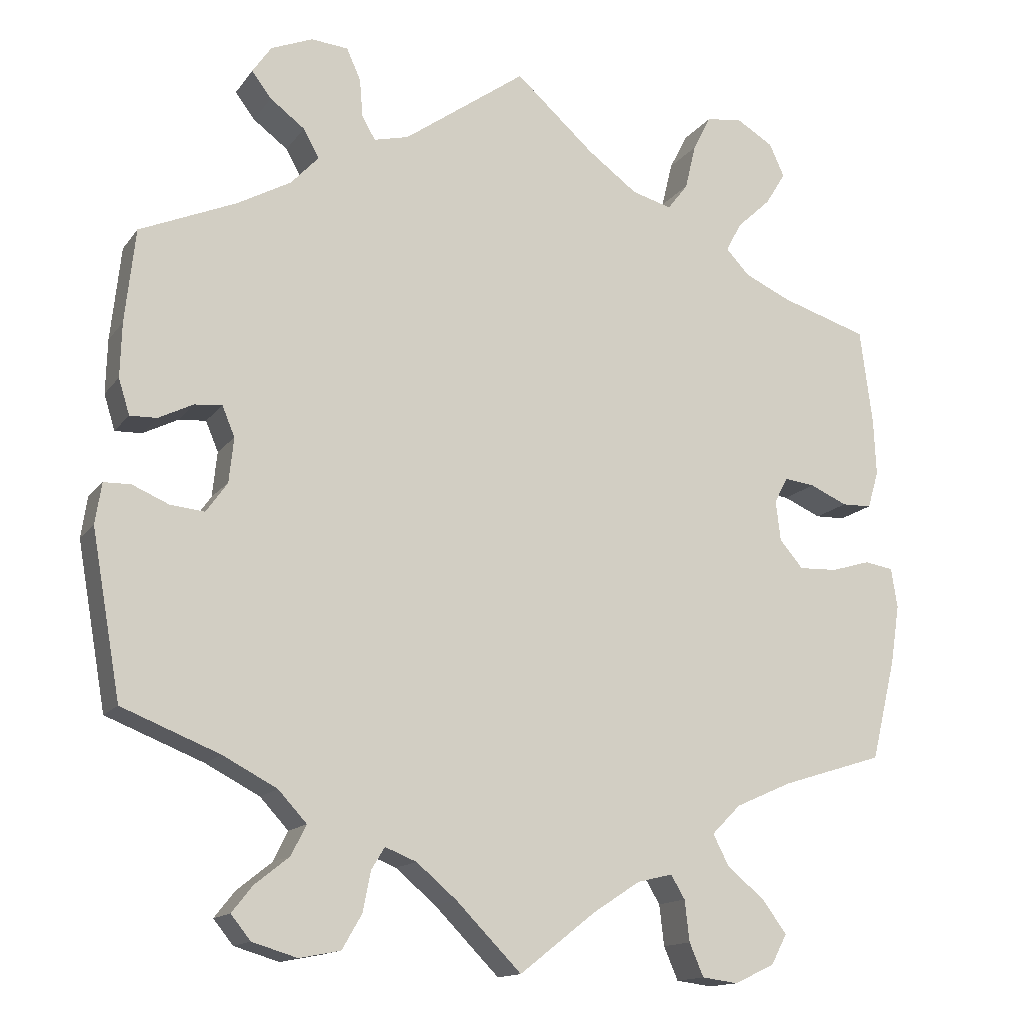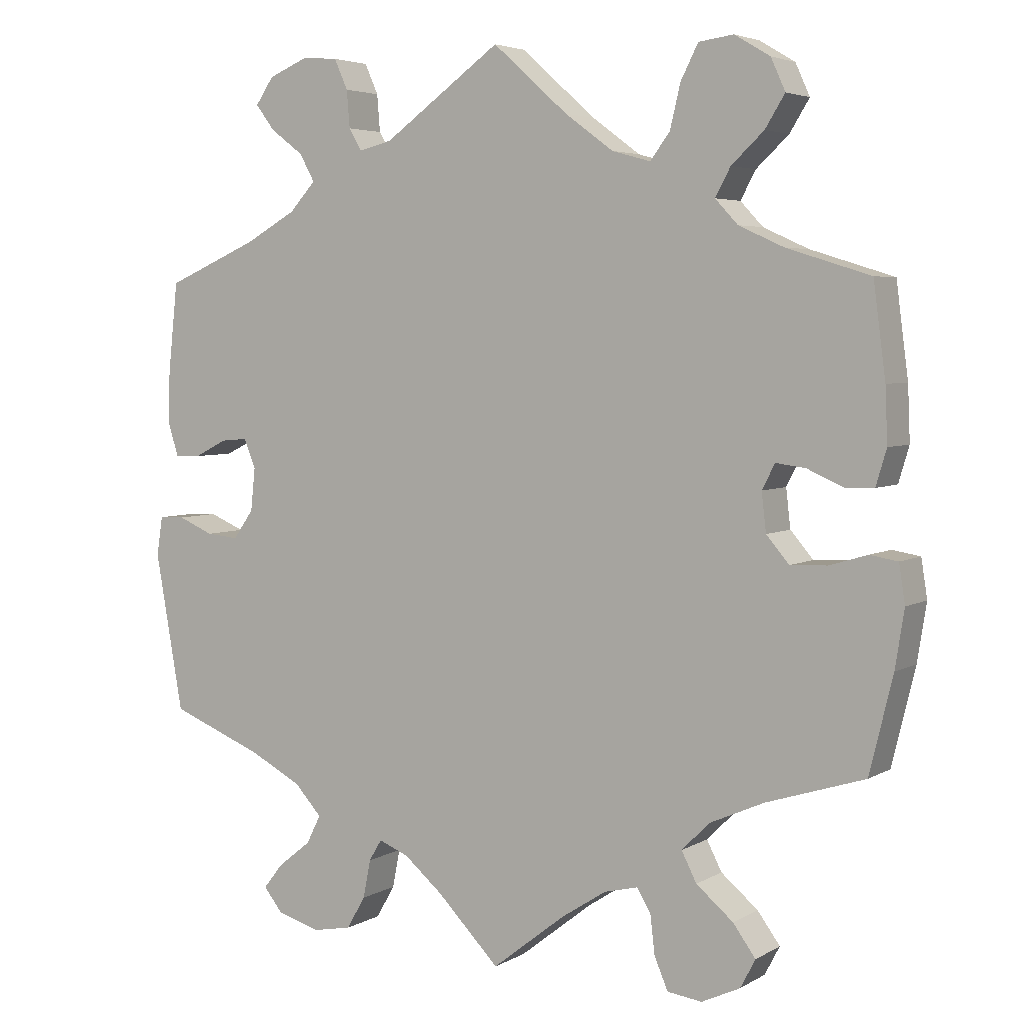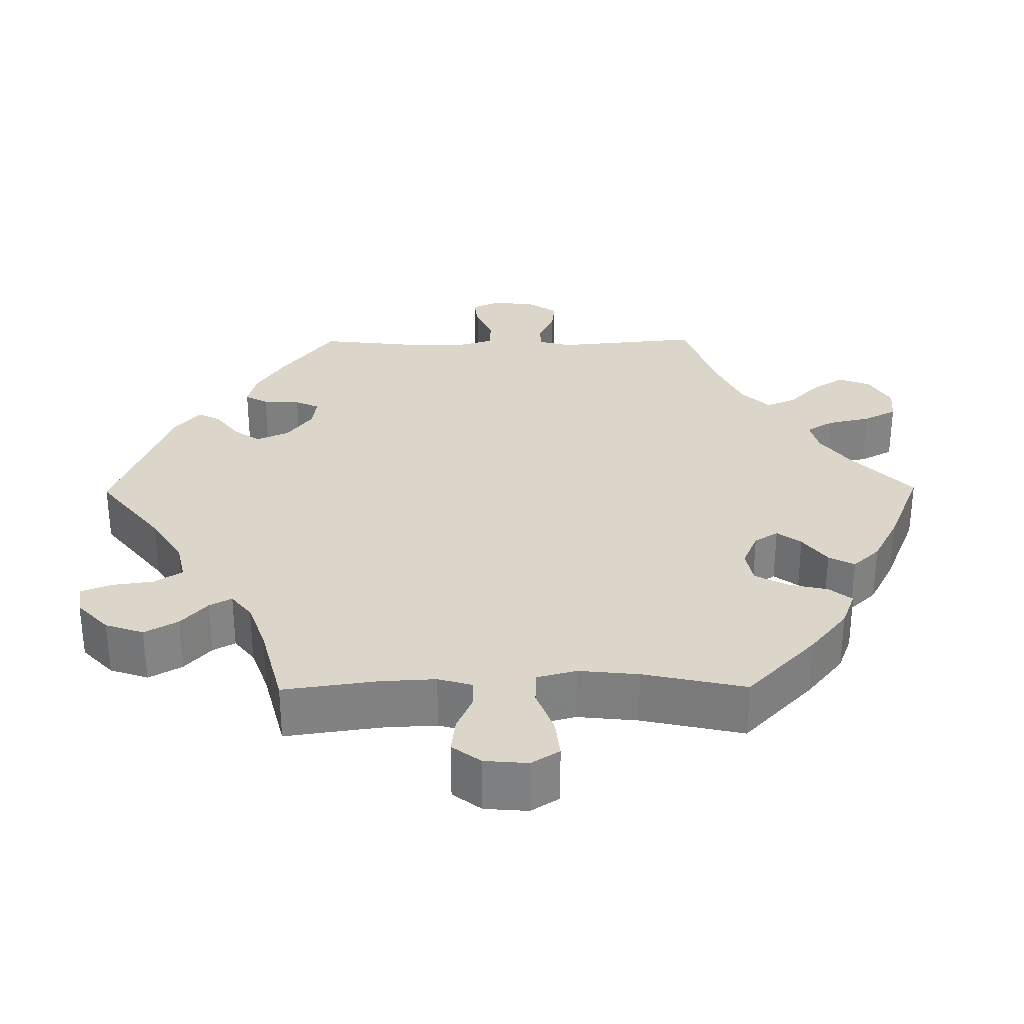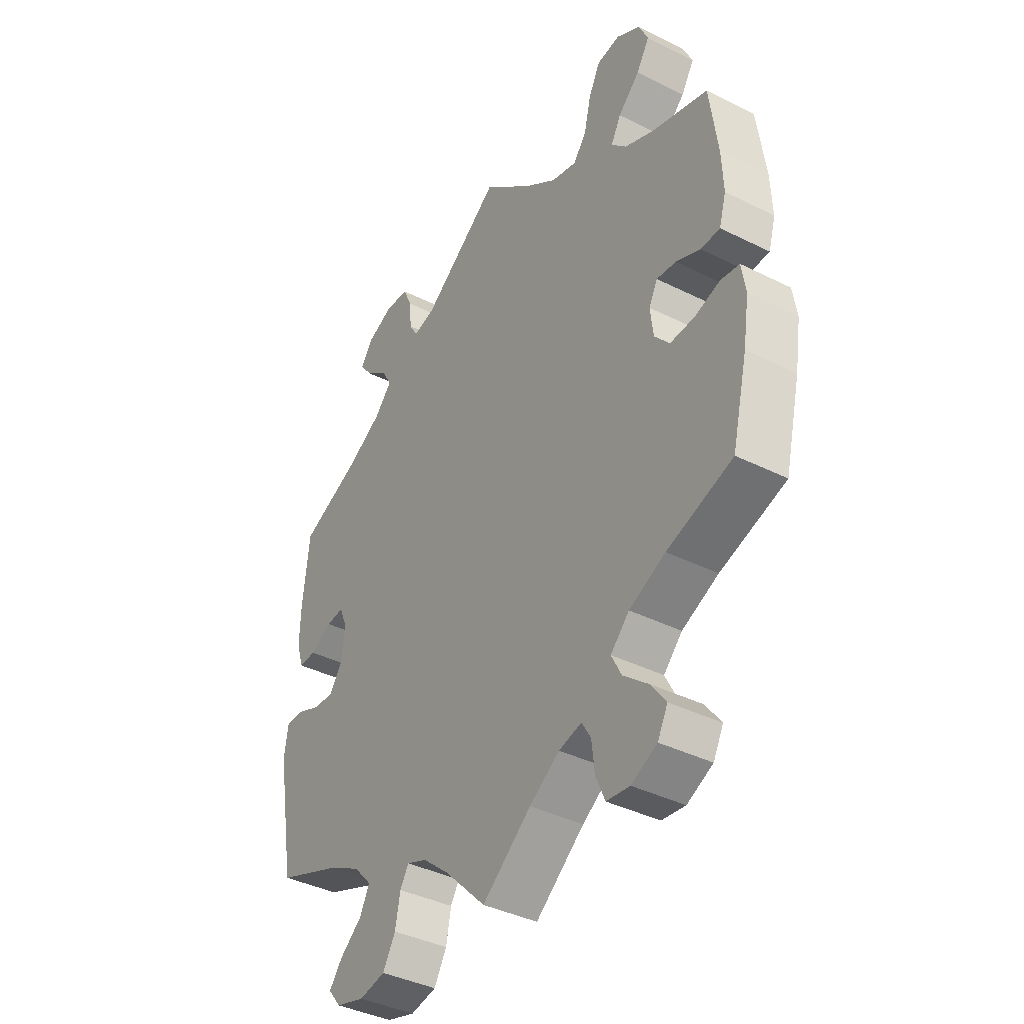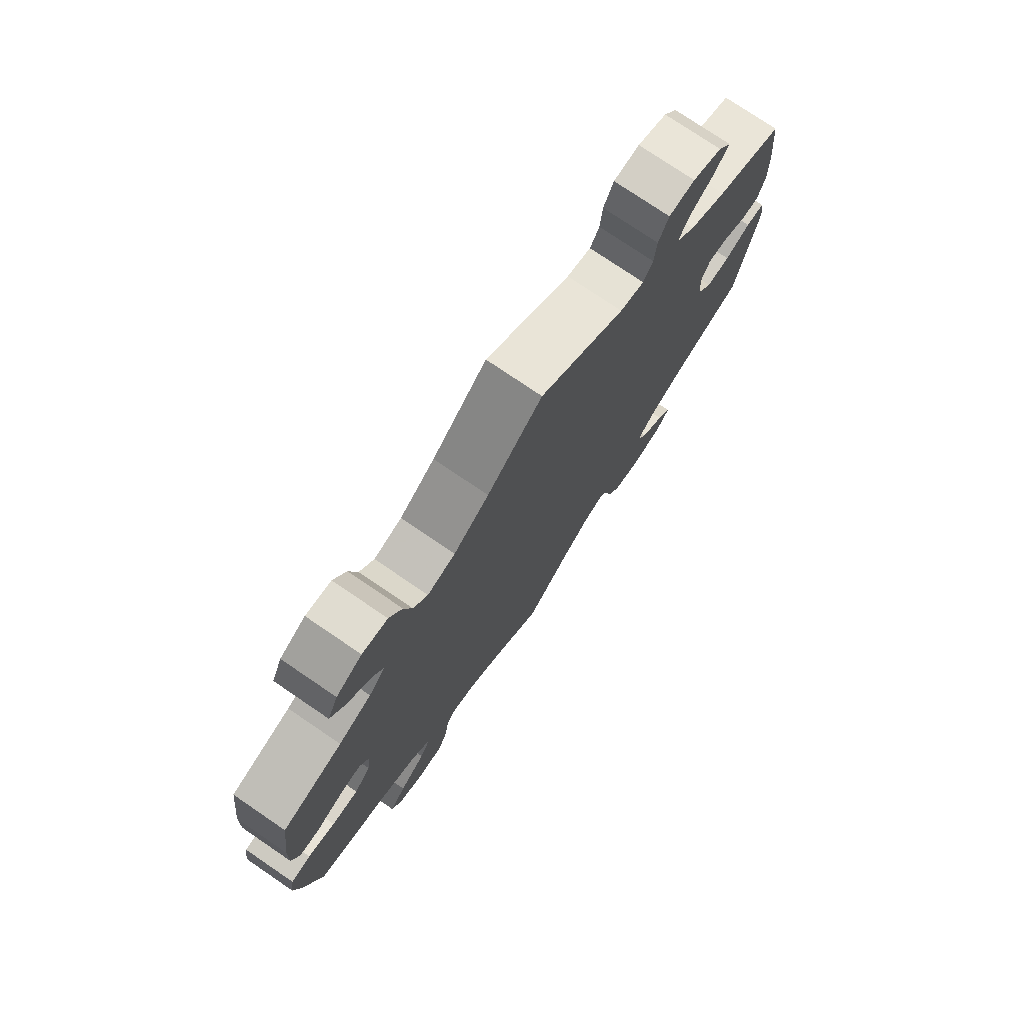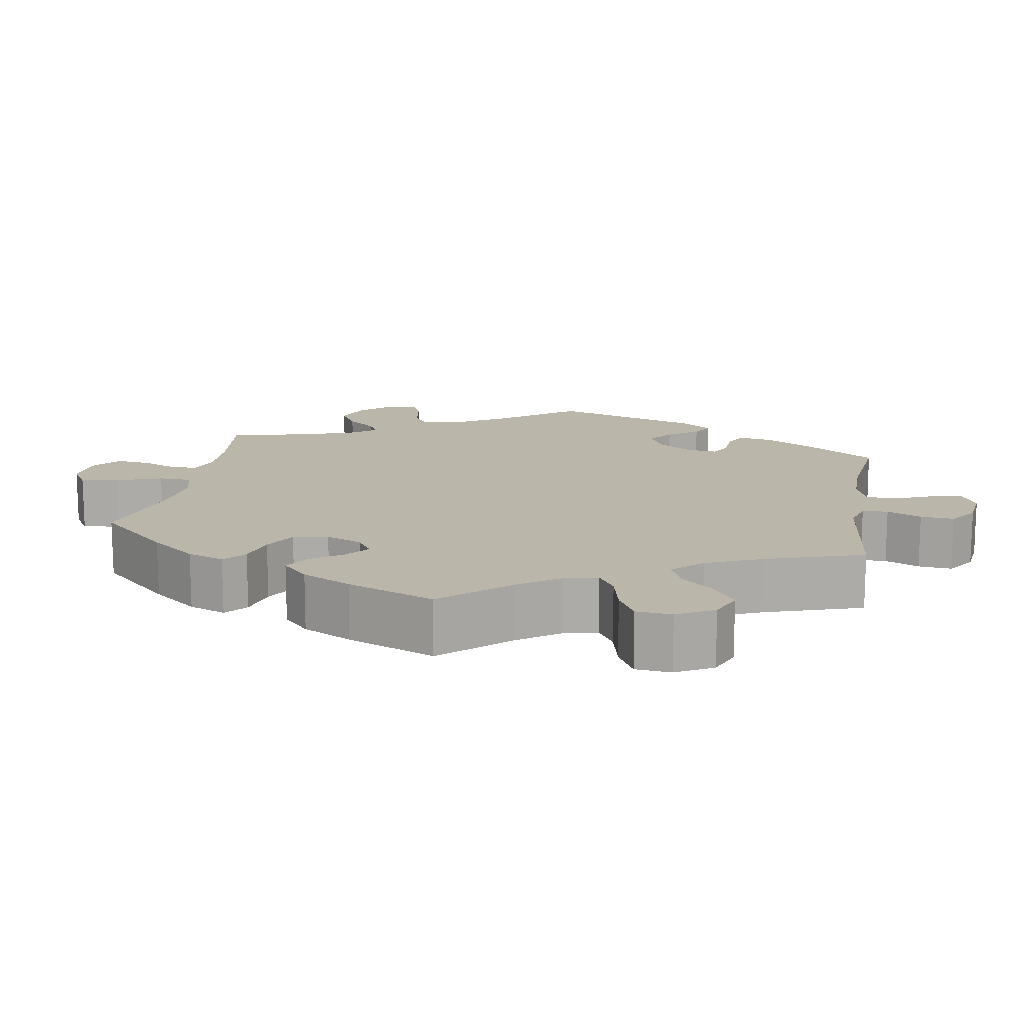
<metadata>
{"format":"obj","ext":"obj","renderer":"f3d","projection":"perspective","resolution":1024,"background":"white","views":[{"elev":-14.4,"azim":156.9,"up":"+Z"},{"elev":4.5,"azim":-149.5,"up":"+Z"},{"elev":29.8,"azim":-150.6,"up":"+Y"},{"elev":-39.5,"azim":-121.9,"up":"+Z"},{"elev":76.5,"azim":-55.8,"up":"+Z"},{"elev":13.9,"azim":-50.4,"up":"+Y"}]}
</metadata>
<code>
v 0.156 0.07 0.466
v 0.2 0.07 0.455
v 0.217 0.07 0.484
v 0.221 0.07 0.533
v 0.239 0.07 0.573
v 0.286 0.07 0.577
v 0.339 0.07 0.555
v 0.363 0.07 0.52
v 0.338 0.07 0.487
v 0.294 0.07 0.454
v 0.274 0.07 0.418
v 0.309 0.07 0.38
v 0.377 0.07 0.342
v 0.5 0.07 0.289
v 0.513 0.07 0.17
v 0.515 0.07 0.101
v 0.501 0.07 0.056
v 0.467 0.07 0.057
v 0.423 0.07 0.079
v 0.388 0.07 0.082
v 0.372 0.07 0.044
v 0.378 0.07 -0.013
v 0.405 0.07 -0.051
v 0.448 0.07 -0.047
v 0.495 0.07 -0.027
v 0.529 0.07 -0.028
v 0.537 0.07 -0.08
v 0.5 0.07 -0.289
v 0.376 0.07 -0.338
v 0.307 0.07 -0.374
v 0.271 0.07 -0.413
v 0.29 0.07 -0.451
v 0.334 0.07 -0.486
v 0.36 0.07 -0.519
v 0.335 0.07 -0.55
v 0.278 0.07 -0.567
v 0.226 0.07 -0.557
v 0.201 0.07 -0.514
v 0.191 0.07 -0.463
v 0.174 0.07 -0.435
v 0.134 0.07 -0.451
v 0.083 0.07 -0.494
v 0 0.07 -0.578
v -0.097 0.07 -0.502
v -0.157 0.07 -0.463
v -0.202 0.07 -0.452
v -0.22 0.07 -0.482
v -0.226 0.07 -0.534
v -0.244 0.07 -0.576
v -0.29 0.07 -0.582
v -0.341 0.07 -0.558
v -0.361 0.07 -0.52
v -0.331 0.07 -0.479
v -0.282 0.07 -0.438
v -0.262 0.07 -0.399
v -0.299 0.07 -0.362
v -0.371 0.07 -0.33
v -0.501 0.07 -0.289
v -0.532 0.07 -0.162
v -0.544 0.07 -0.086
v -0.536 0.07 -0.035
v -0.499 0.07 -0.029
v -0.449 0.07 -0.044
v -0.4 0.07 -0.046
v -0.37 0.07 -0.011
v -0.364 0.07 0.04
v -0.381 0.07 0.073
v -0.42 0.07 0.068
v -0.468 0.07 0.047
v -0.506 0.07 0.048
v -0.52 0.07 0.095
v -0.517 0.07 0.167
v -0.501 0.07 0.289
v -0.391 0.07 0.323
v -0.331 0.07 0.35
v -0.301 0.07 0.382
v -0.321 0.07 0.419
v -0.364 0.07 0.459
v -0.39 0.07 0.501
v -0.371 0.07 0.543
v -0.324 0.07 0.571
v -0.278 0.07 0.565
v -0.255 0.07 0.52
v -0.241 0.07 0.462
v -0.215 0.07 0.428
v -0.164 0.07 0.442
v -0.1 0.07 0.489
v 0 0.07 0.578
v 0.156 0 0.466
v 0.2 0 0.455
v 0.217 0 0.484
v 0.221 0 0.533
v 0.239 0 0.573
v 0.286 0 0.577
v 0.339 0 0.555
v 0.363 0 0.52
v 0.338 0 0.487
v 0.294 0 0.454
v 0.274 0 0.418
v 0.309 0 0.38
v 0.377 0 0.342
v 0.5 0 0.289
v 0.513 0 0.17
v 0.515 0 0.101
v 0.501 0 0.056
v 0.467 0 0.057
v 0.423 0 0.079
v 0.388 0 0.082
v 0.372 0 0.044
v 0.378 0 -0.013
v 0.405 0 -0.051
v 0.448 0 -0.047
v 0.495 0 -0.027
v 0.529 0 -0.028
v 0.537 0 -0.08
v 0.5 0 -0.289
v 0.376 0 -0.338
v 0.307 0 -0.374
v 0.271 0 -0.413
v 0.29 0 -0.451
v 0.334 0 -0.486
v 0.36 0 -0.519
v 0.335 0 -0.55
v 0.278 0 -0.567
v 0.226 0 -0.557
v 0.201 0 -0.514
v 0.191 0 -0.463
v 0.174 0 -0.435
v 0.134 0 -0.451
v 0.083 0 -0.494
v 0 0 -0.578
v -0.097 0 -0.502
v -0.157 0 -0.463
v -0.202 0 -0.452
v -0.22 0 -0.482
v -0.226 0 -0.534
v -0.244 0 -0.576
v -0.29 0 -0.582
v -0.341 0 -0.558
v -0.361 0 -0.52
v -0.331 0 -0.479
v -0.282 0 -0.438
v -0.262 0 -0.399
v -0.299 0 -0.362
v -0.371 0 -0.33
v -0.501 0 -0.289
v -0.532 0 -0.162
v -0.544 0 -0.086
v -0.536 0 -0.035
v -0.499 0 -0.029
v -0.449 0 -0.044
v -0.4 0 -0.046
v -0.37 0 -0.011
v -0.364 0 0.04
v -0.381 0 0.073
v -0.42 0 0.068
v -0.468 0 0.047
v -0.506 0 0.048
v -0.52 0 0.095
v -0.517 0 0.167
v -0.501 0 0.289
v -0.391 0 0.323
v -0.331 0 0.35
v -0.301 0 0.382
v -0.321 0 0.419
v -0.364 0 0.459
v -0.39 0 0.501
v -0.371 0 0.543
v -0.324 0 0.571
v -0.278 0 0.565
v -0.255 0 0.52
v -0.241 0 0.462
v -0.215 0 0.428
v -0.164 0 0.442
v -0.1 0 0.489
v 0 0 0.578
f 87 88 1
f 86 87 1 2
f 85 86 2
f 81 82 83 84
f 79 80 81 84
f 77 78 79 84
f 76 77 84 85
f 75 76 85 2
f 71 72 73 74
f 71 74 75 2
f 68 69 70 71
f 67 68 71 2
f 60 61 62 63
f 60 63 64
f 57 58 59 60
f 56 57 60 64
f 55 56 64 65
f 51 52 53 54
f 51 54 55
f 50 51 55
f 47 48 49 50
f 46 47 50 55
f 45 46 55 65
f 42 43 44
f 41 42 44 45
f 40 41 45 65
f 36 37 38 39
f 36 39 40
f 35 36 40
f 32 33 34 35
f 31 32 35 40
f 30 31 40 65
f 26 27 28 29
f 24 25 26 29
f 23 24 29 30
f 22 23 30 65
f 16 17 18 19
f 16 19 20
f 13 14 15 16
f 12 13 16 20
f 11 12 20 21
f 7 8 9 10
f 7 10 11
f 6 7 11
f 3 4 5 6
f 2 3 6 11
f 66 67 2 11
f 22 65 66
f 11 21 22 66
f 89 176 175
f 90 89 175 174
f 90 174 173
f 172 171 170 169
f 172 169 168 167
f 172 167 166 165
f 173 172 165 164
f 90 173 164 163
f 162 161 160 159
f 90 163 162 159
f 159 158 157 156
f 90 159 156 155
f 151 150 149 148
f 152 151 148
f 148 147 146 145
f 152 148 145 144
f 153 152 144 143
f 142 141 140 139
f 143 142 139
f 143 139 138
f 138 137 136 135
f 143 138 135 134
f 153 143 134 133
f 132 131 130
f 133 132 130 129
f 153 133 129 128
f 127 126 125 124
f 128 127 124
f 128 124 123
f 123 122 121 120
f 128 123 120 119
f 153 128 119 118
f 117 116 115 114
f 117 114 113 112
f 118 117 112 111
f 153 118 111 110
f 107 106 105 104
f 108 107 104
f 104 103 102 101
f 108 104 101 100
f 109 108 100 99
f 98 97 96 95
f 99 98 95
f 99 95 94
f 94 93 92 91
f 99 94 91 90
f 99 90 155 154
f 154 153 110
f 154 110 109 99
f 1 89 90 2
f 2 90 91 3
f 3 91 92 4
f 4 92 93 5
f 5 93 94 6
f 6 94 95 7
f 7 95 96 8
f 8 96 97 9
f 9 97 98 10
f 10 98 99 11
f 11 99 100 12
f 12 100 101 13
f 13 101 102 14
f 14 102 103 15
f 15 103 104 16
f 16 104 105 17
f 17 105 106 18
f 18 106 107 19
f 19 107 108 20
f 20 108 109 21
f 21 109 110 22
f 22 110 111 23
f 23 111 112 24
f 24 112 113 25
f 25 113 114 26
f 26 114 115 27
f 27 115 116 28
f 28 116 117 29
f 29 117 118 30
f 30 118 119 31
f 31 119 120 32
f 32 120 121 33
f 33 121 122 34
f 34 122 123 35
f 35 123 124 36
f 36 124 125 37
f 37 125 126 38
f 38 126 127 39
f 39 127 128 40
f 40 128 129 41
f 41 129 130 42
f 42 130 131 43
f 43 131 132 44
f 44 132 133 45
f 45 133 134 46
f 46 134 135 47
f 47 135 136 48
f 48 136 137 49
f 49 137 138 50
f 50 138 139 51
f 51 139 140 52
f 52 140 141 53
f 53 141 142 54
f 54 142 143 55
f 55 143 144 56
f 56 144 145 57
f 57 145 146 58
f 58 146 147 59
f 59 147 148 60
f 60 148 149 61
f 61 149 150 62
f 62 150 151 63
f 63 151 152 64
f 64 152 153 65
f 65 153 154 66
f 66 154 155 67
f 67 155 156 68
f 68 156 157 69
f 69 157 158 70
f 70 158 159 71
f 71 159 160 72
f 72 160 161 73
f 73 161 162 74
f 74 162 163 75
f 75 163 164 76
f 76 164 165 77
f 77 165 166 78
f 78 166 167 79
f 79 167 168 80
f 80 168 169 81
f 81 169 170 82
f 82 170 171 83
f 83 171 172 84
f 84 172 173 85
f 85 173 174 86
f 86 174 175 87
f 87 175 176 88
f 88 176 89 1

</code>
